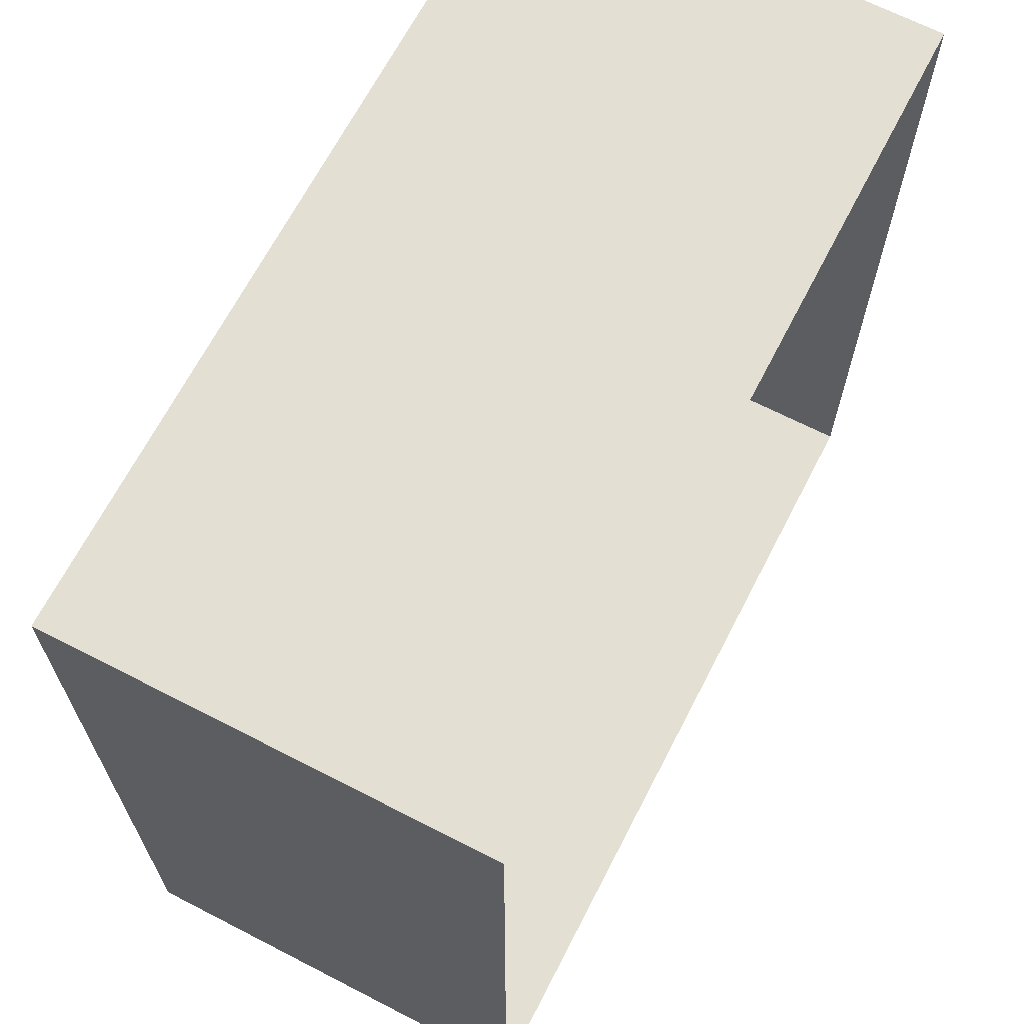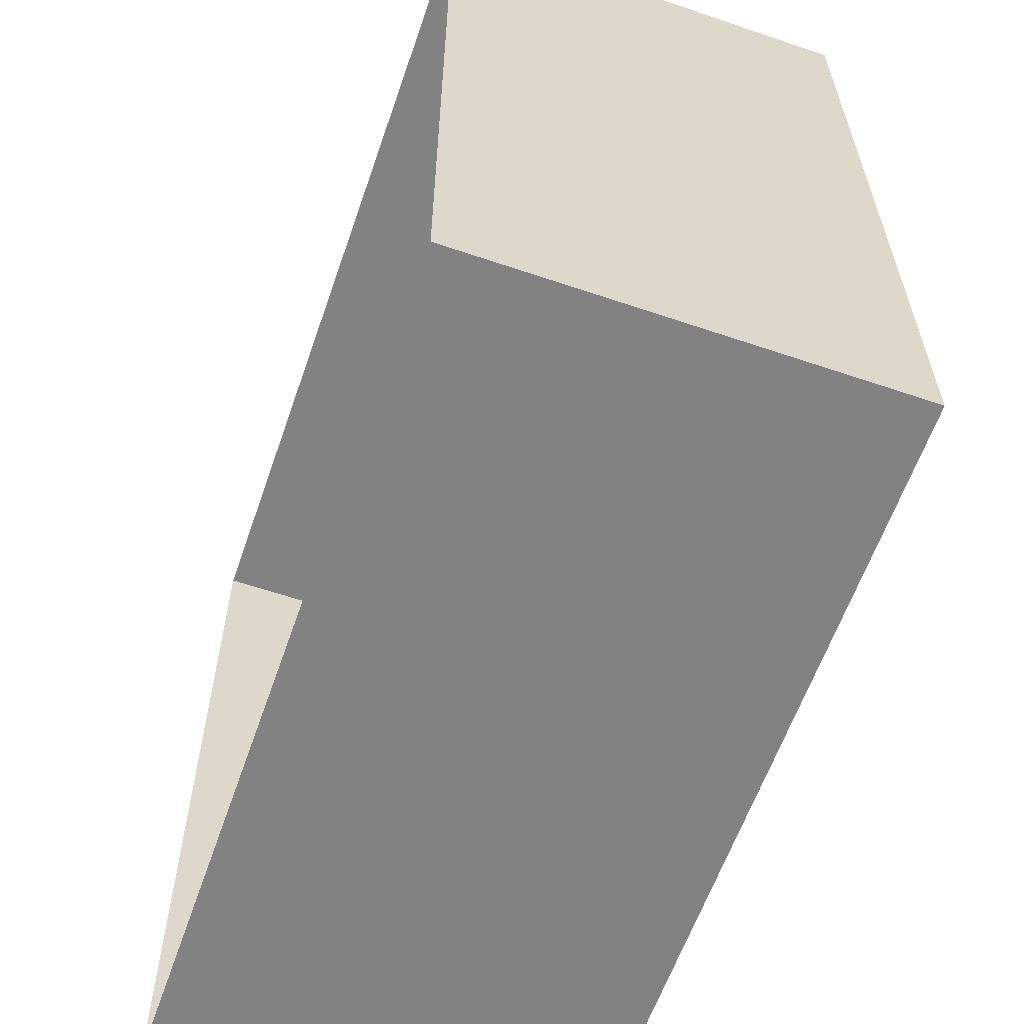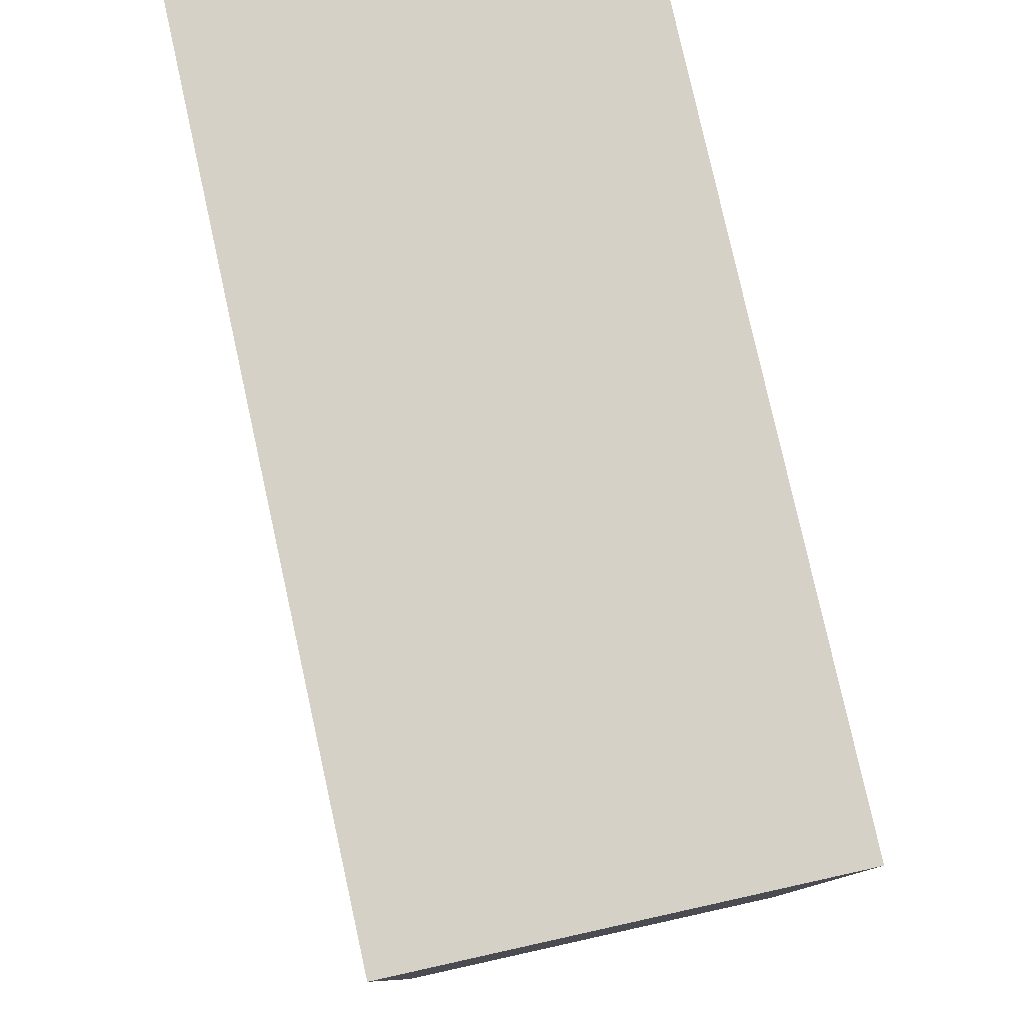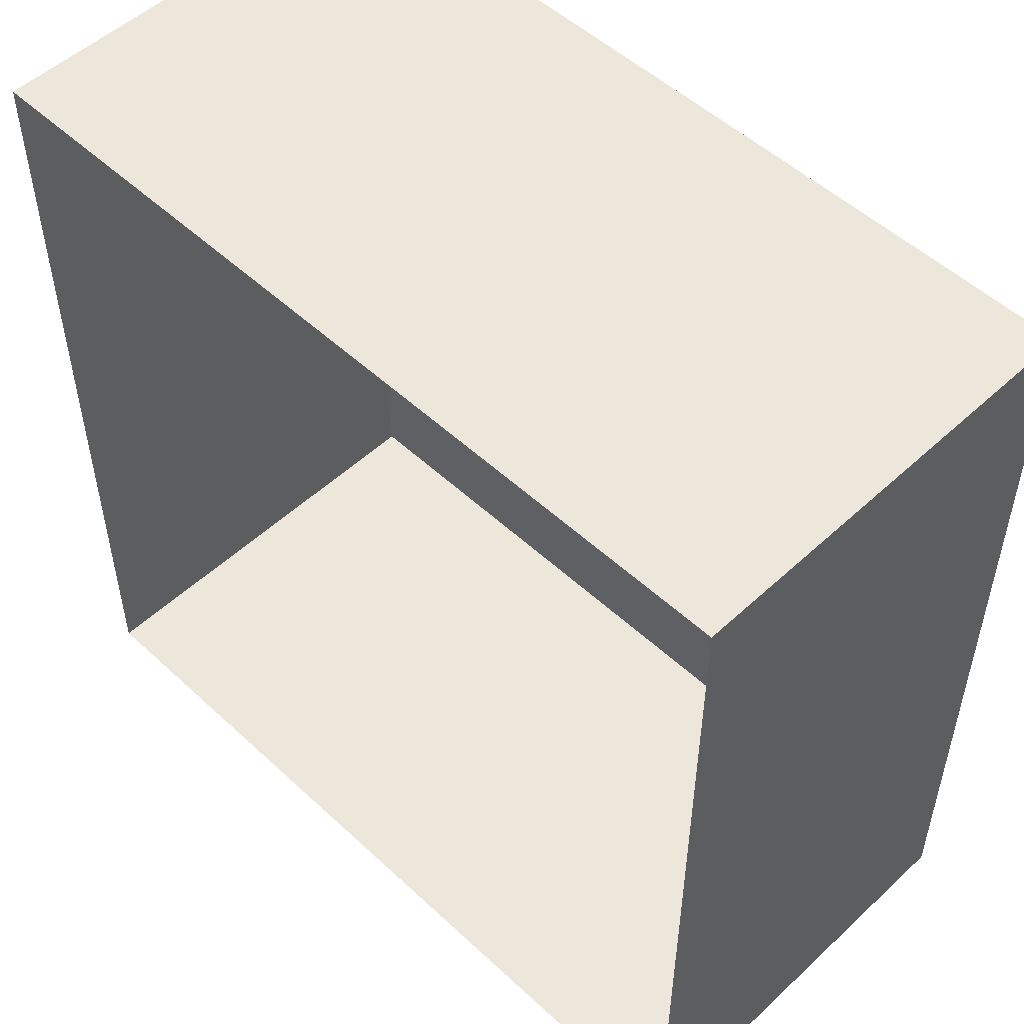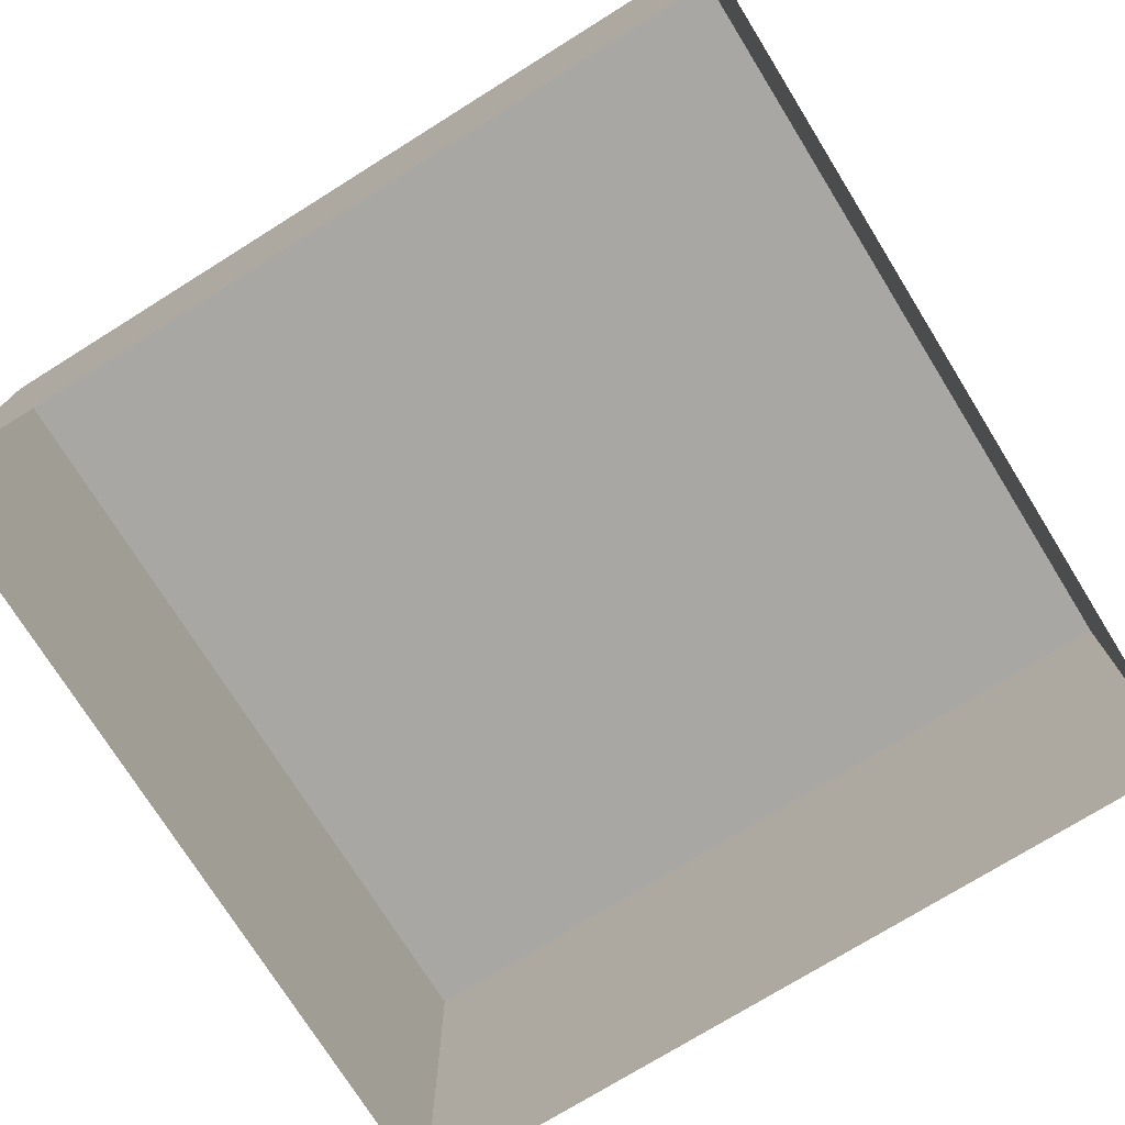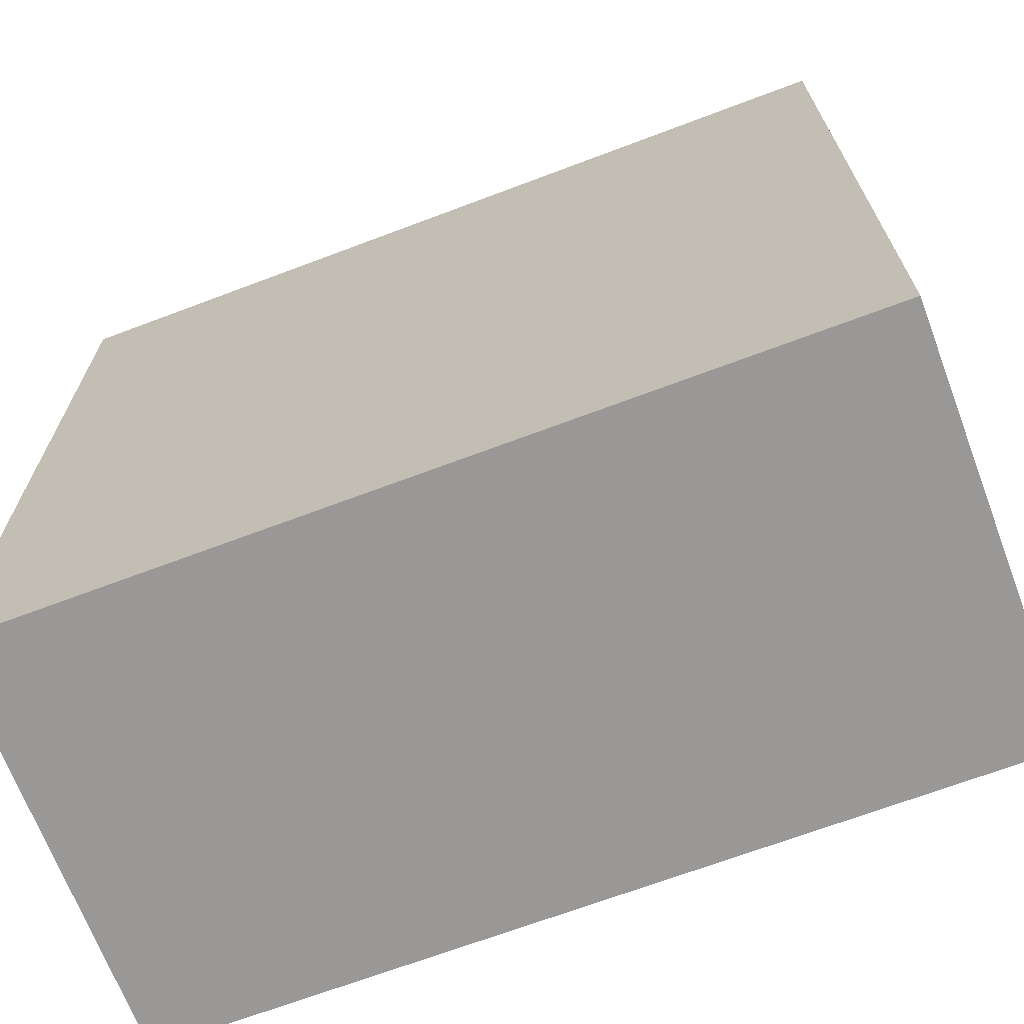
<metadata>
{"format":"obj","ext":"obj","renderer":"f3d","projection":"perspective","resolution":1024,"background":"white","views":[{"elev":66.9,"azim":117.3,"up":"+Y"},{"elev":-60.9,"azim":-109.1,"up":"+Y"},{"elev":79.4,"azim":77.5,"up":"+Y"},{"elev":52.1,"azim":-135.0,"up":"+Y"},{"elev":-74.7,"azim":-58.1,"up":"+Z"},{"elev":-68.7,"azim":20.7,"up":"+Y"}]}
</metadata>
<code>
g Bota_campaign4_blue_cristal_6
v -55.37 24.23 6.462
v -54.37 24.23 5.962
v -54.37 24.23 6.462
v -55.37 24.23 5.962
v -55.37 24.23 5.962
v -55.37 23.23 6.462
v -55.37 23.23 5.962
v -55.37 24.23 6.462
v -54.37 23.23 6.462
v -54.37 24.23 5.962
v -54.37 23.23 5.962
v -54.37 24.23 6.462
v -54.37 23.23 5.962
v -55.37 23.23 6.462
v -54.37 23.23 6.462
v -55.37 23.23 5.962
v -55.37 23.23 6.462
v -54.37 24.23 6.462
v -54.37 23.23 6.462
v -55.37 24.23 6.462
g Bota_campaign4_blue_cristal_6_0
f 3 2 1
f 4 1 2
f 7 6 5
f 8 5 6
f 11 10 9
f 12 9 10
f 15 14 13
f 16 13 14
f 19 18 17
f 20 17 18

</code>
